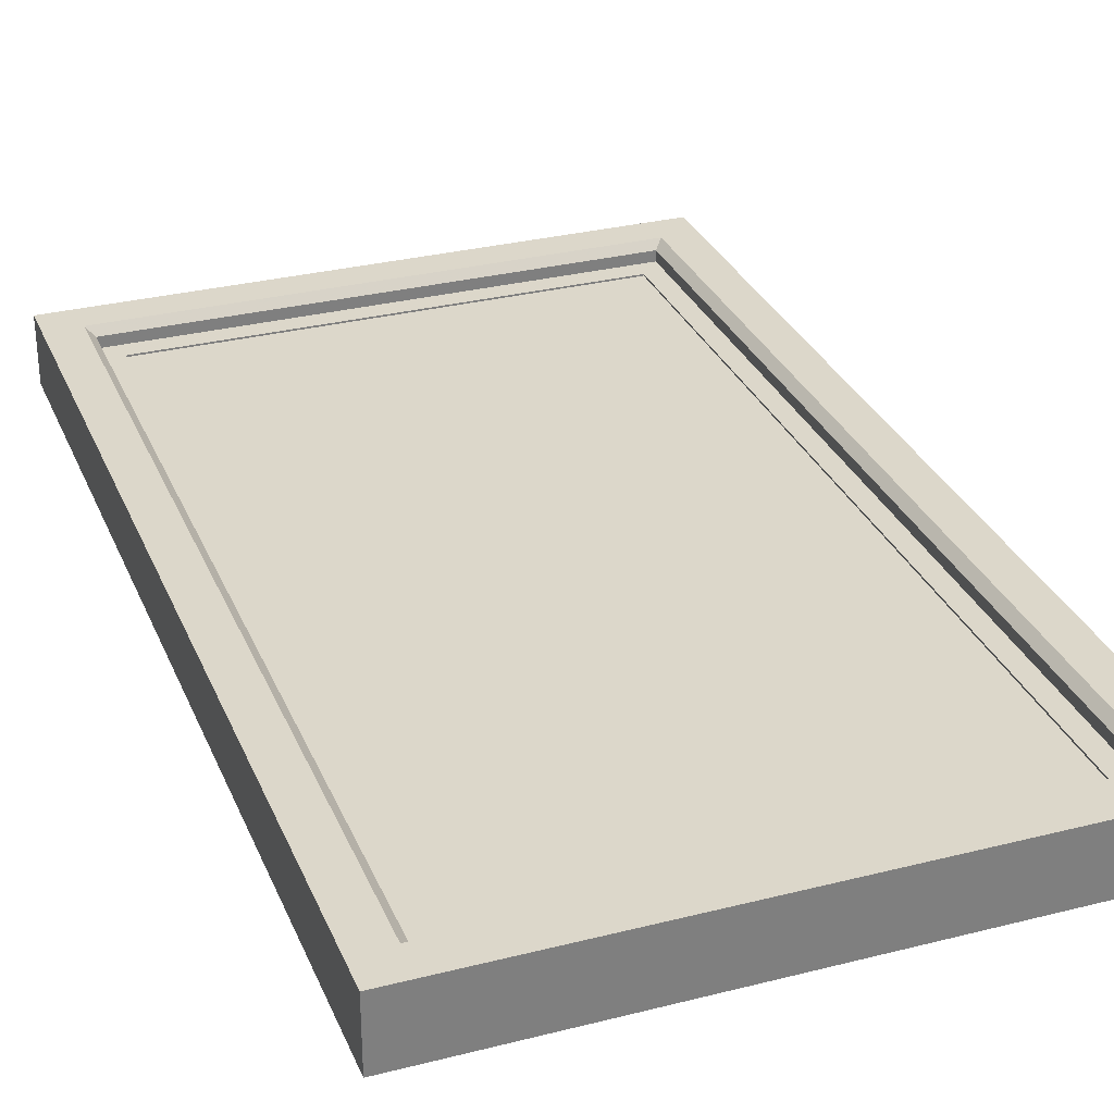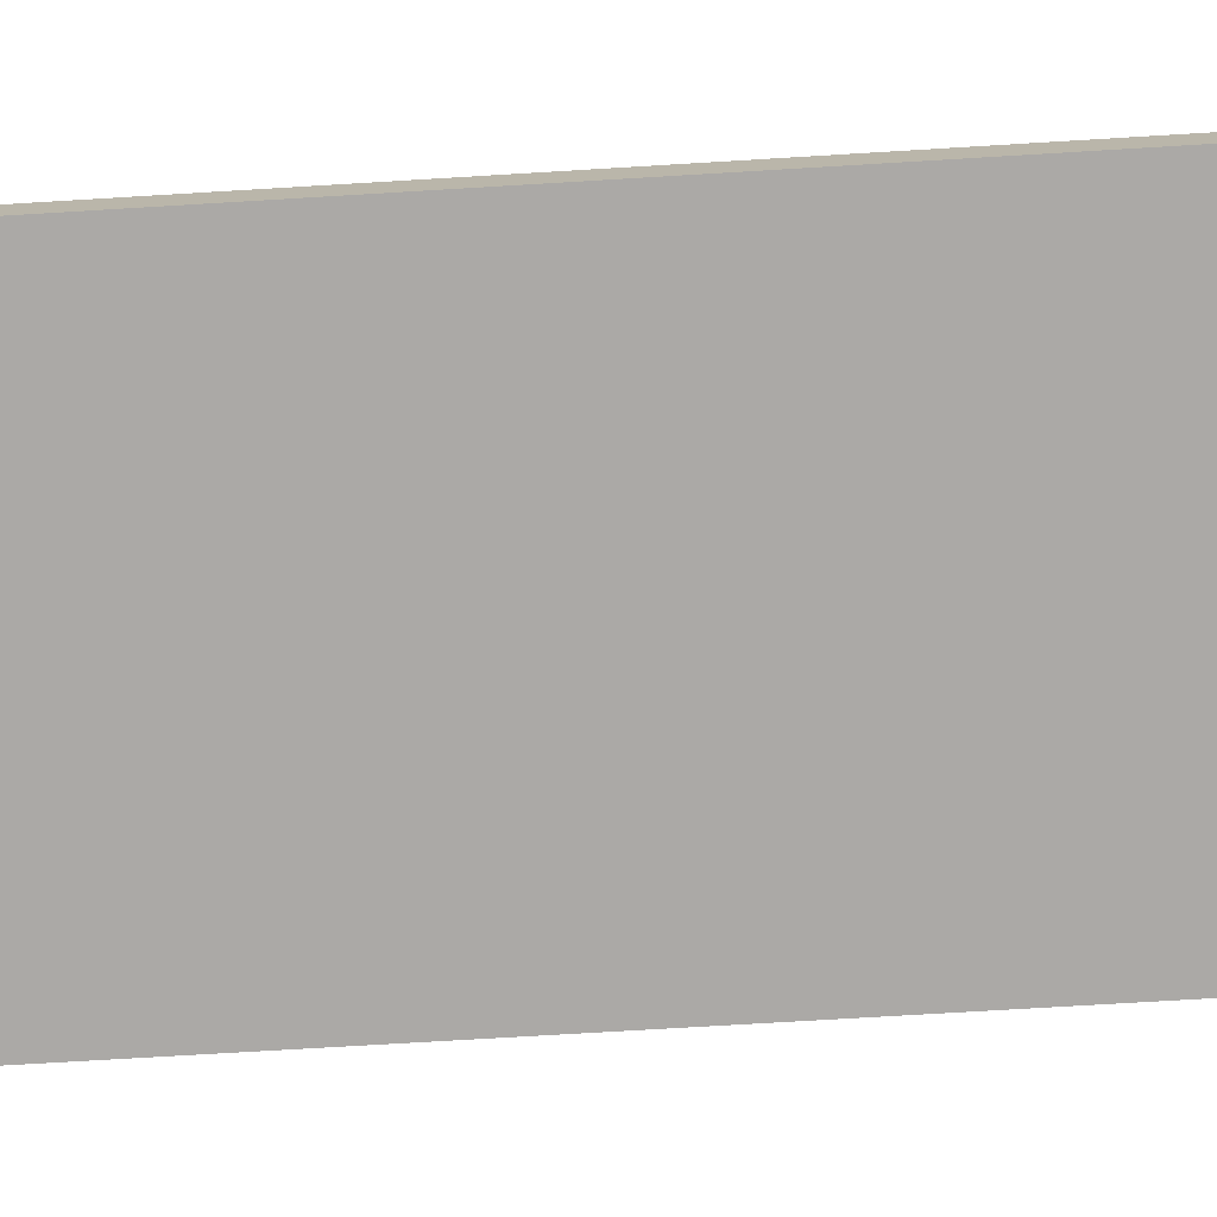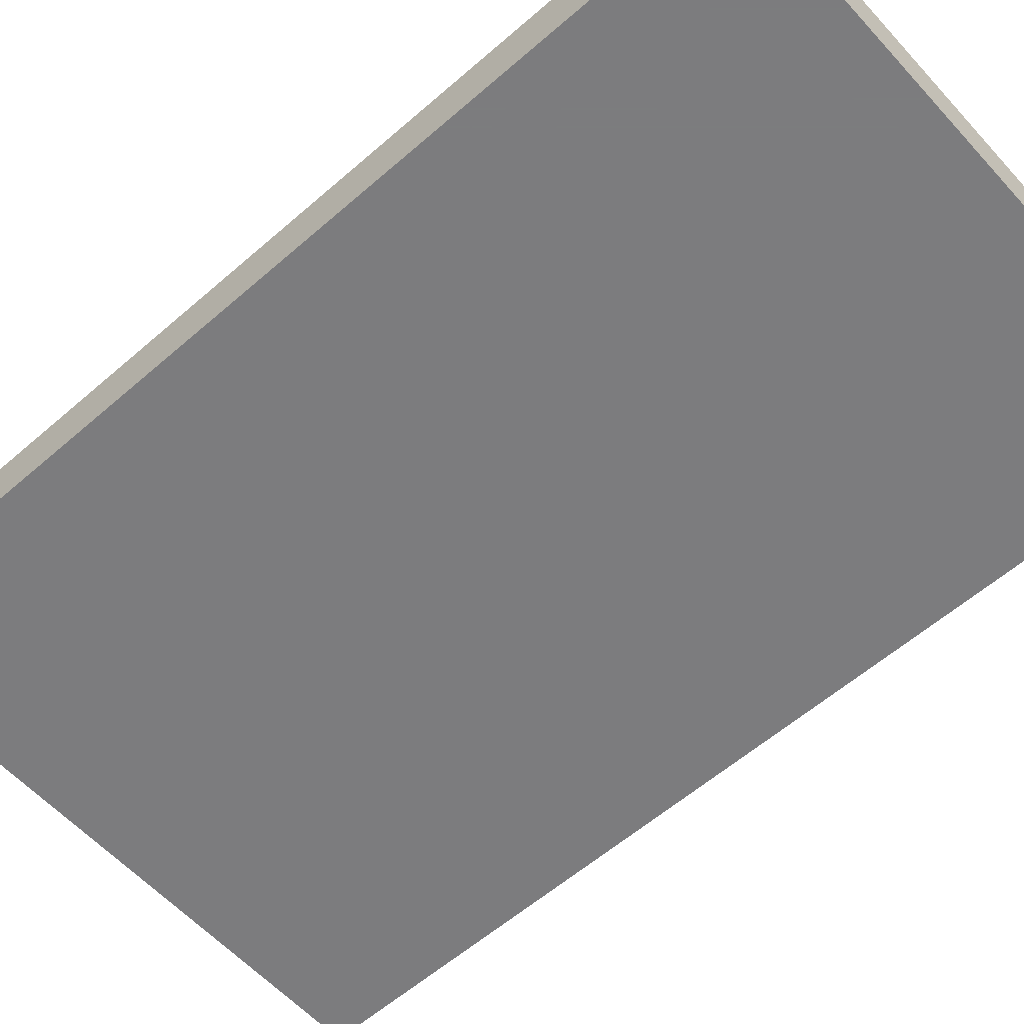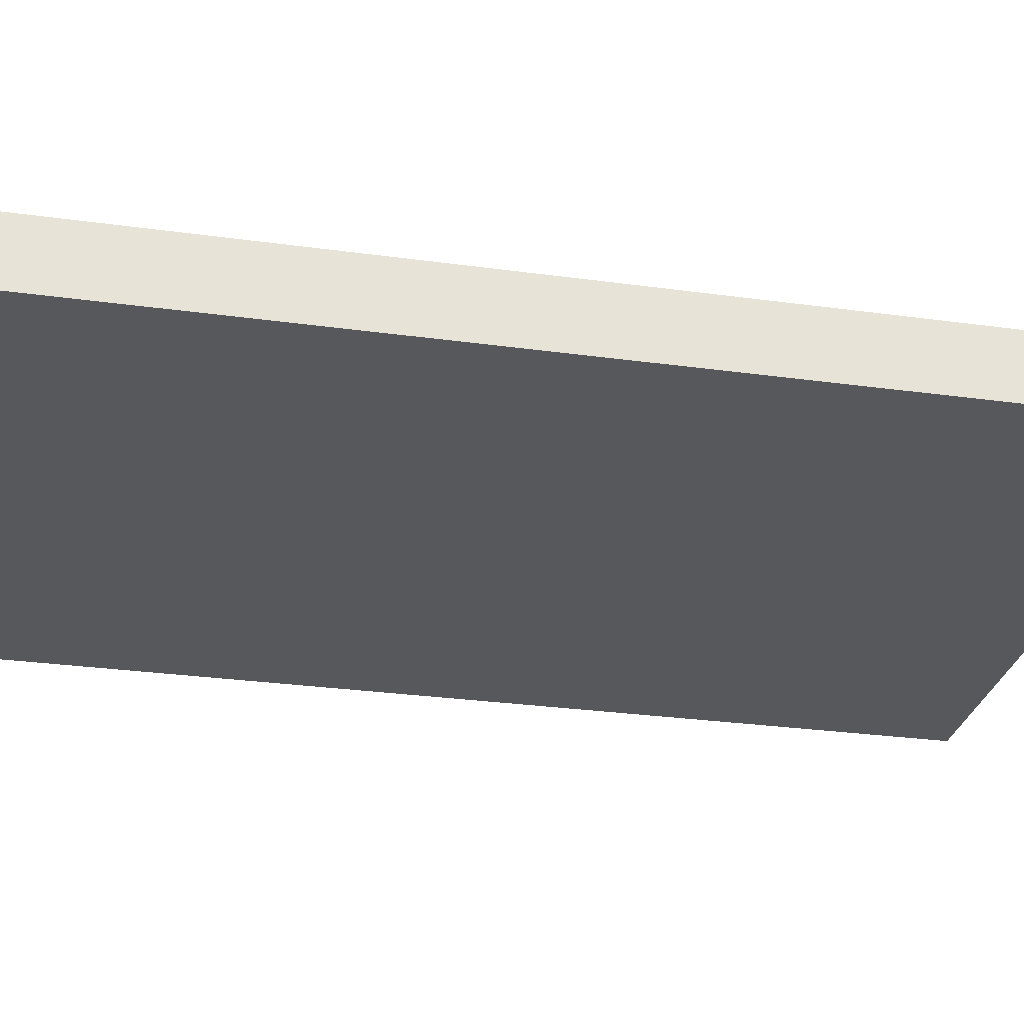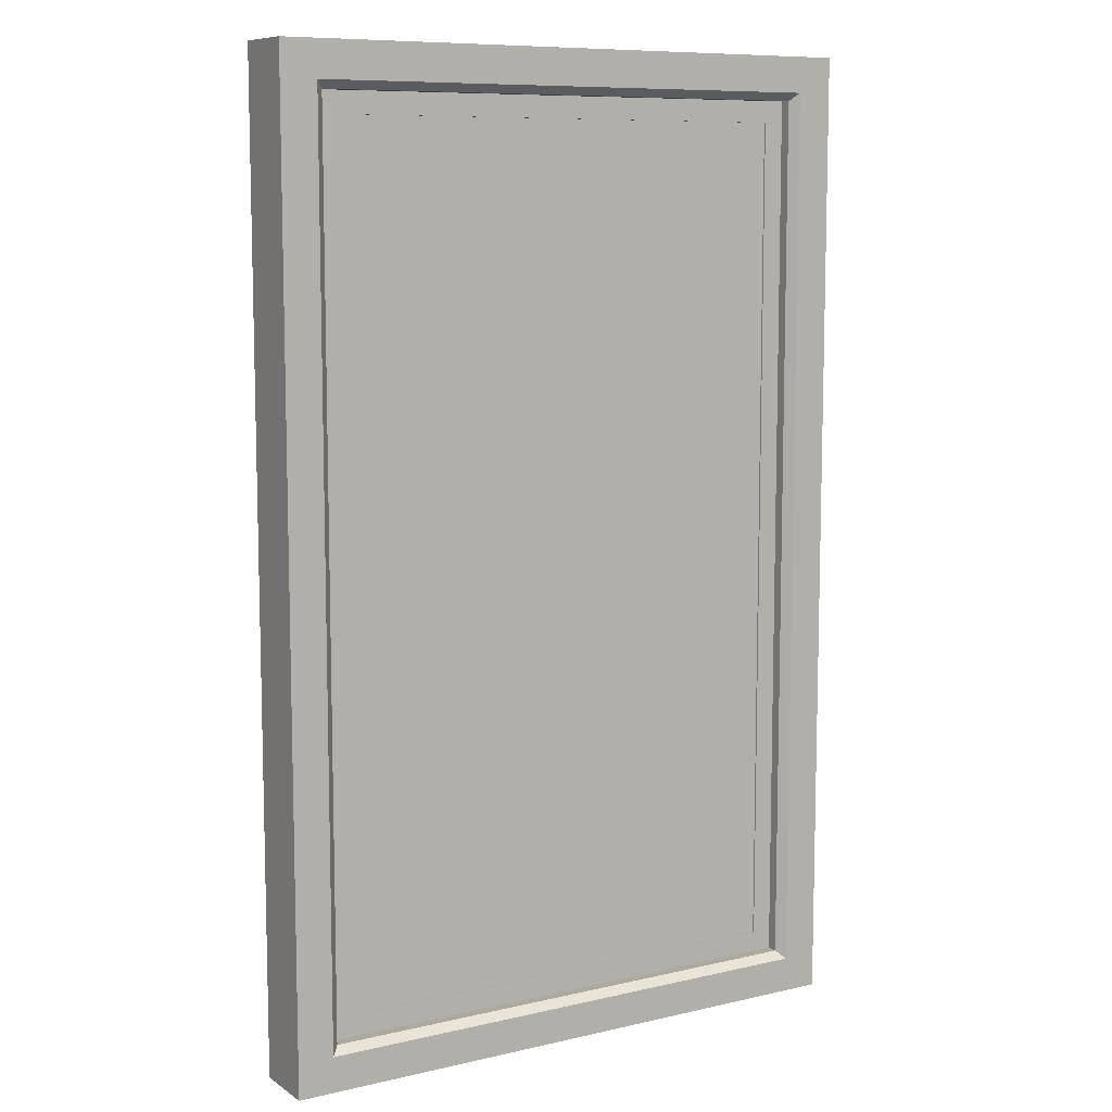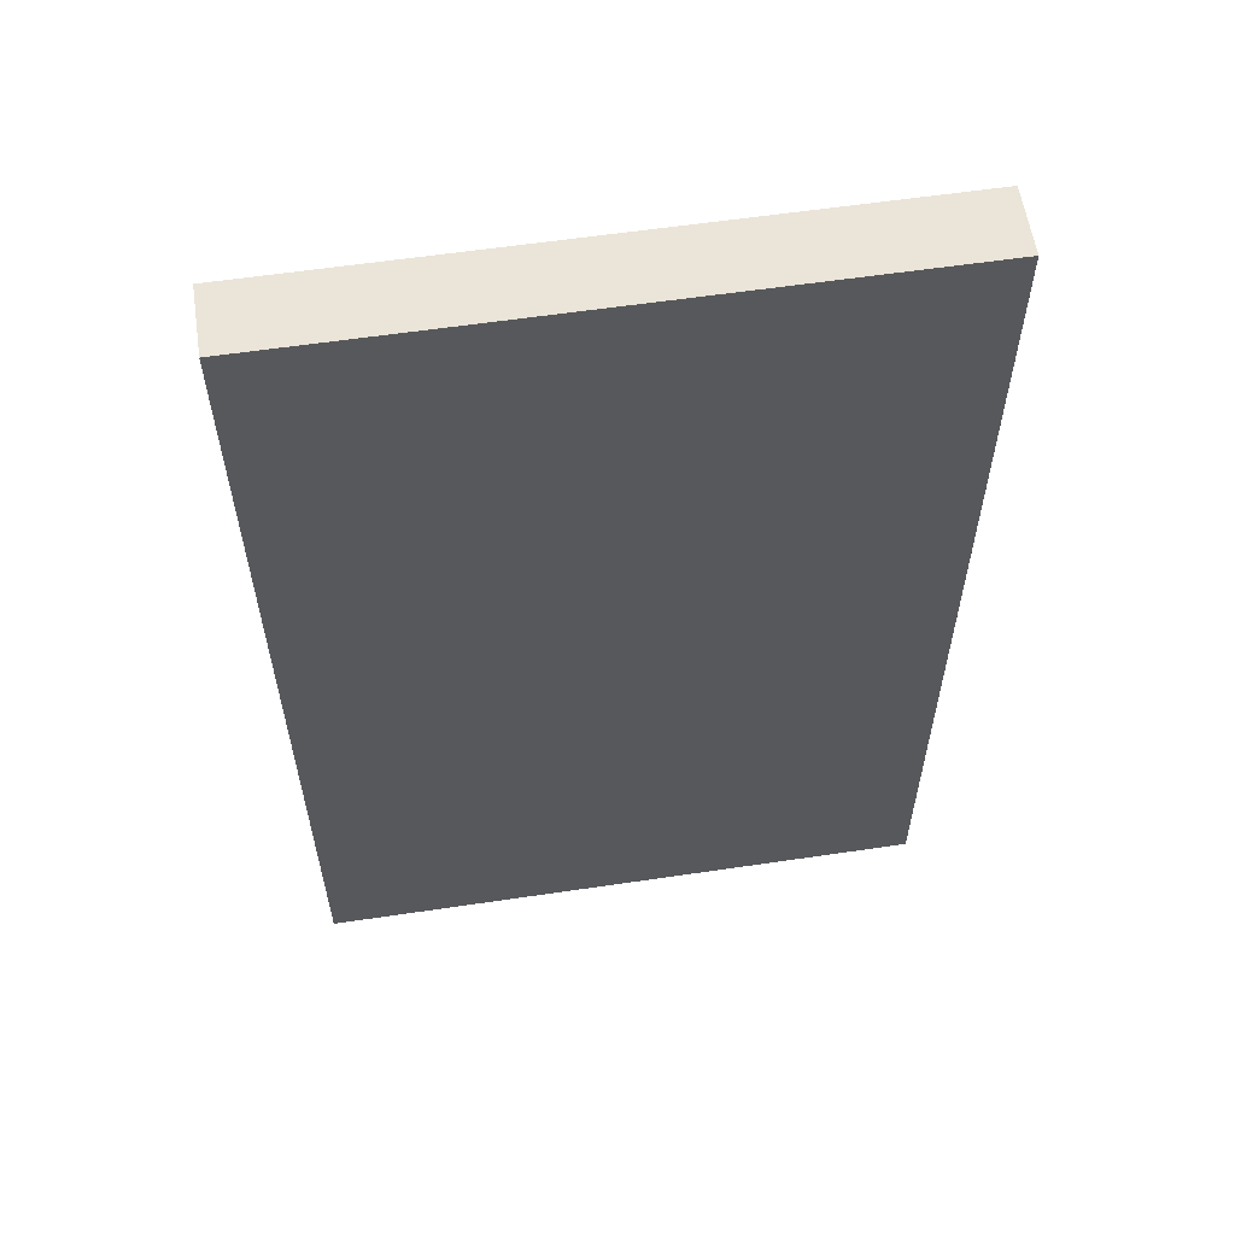
<metadata>
{"format":"obj","ext":"obj","renderer":"f3d","projection":"perspective","resolution":1024,"background":"white","views":[{"elev":30.6,"azim":-20.1,"up":"+Z"},{"elev":-75.6,"azim":-86.6,"up":"+Z"},{"elev":-58.9,"azim":131.9,"up":"+Z"},{"elev":-28.7,"azim":78.3,"up":"+Z"},{"elev":9.1,"azim":-31.5,"up":"+Y"},{"elev":59.1,"azim":171.3,"up":"+Y"}]}
</metadata>
<code>
o Object.1
v -26.25 -46.18 4.932
v 26.25 -46.18 4.932
v -26.25 46.18 4.932
v 26.25 46.18 4.932
v -32.81 52.81 7.197
v 32.81 52.81 7.197
v -32.81 52.81 0
v 32.81 52.81 0
v -32.81 -52.81 0
v 32.81 -52.81 0
v -32.81 -52.81 7.197
v 32.81 -52.81 7.197
v -28.88 -48.97 7.197
v 28.88 -48.97 7.197
v 28.88 48.97 7.197
v -28.88 48.97 7.197
v -28 -48.11 6.318
v 28 -48.11 6.318
v -28 -48.11 5.118
v 28 -48.11 5.118
v 28 48.11 6.318
v 28 48.11 5.118
v -28 48.11 6.318
v -28 48.11 5.118
v -25.81 -45.8 5.118
v 25.81 -45.8 5.118
v 25.81 45.8 5.118
v -25.81 45.8 5.118
v -25.81 -45.8 3.33
v 25.81 -45.8 3.33
v 25.81 45.8 3.33
v -25.81 45.8 3.33
f 1 2 3
f 2 4 3
f 5 6 7
f 7 6 8
f 7 8 9
f 8 10 9
f 9 10 11
f 11 10 12
f 12 10 6
f 10 8 6
f 9 11 7
f 11 5 7
f 11 12 13
f 13 12 14
f 12 6 14
f 14 6 15
f 6 5 15
f 15 5 16
f 5 11 16
f 16 11 13
f 17 18 19
f 19 18 20
f 18 21 20
f 20 21 22
f 21 23 22
f 22 23 24
f 23 17 24
f 24 17 19
f 19 20 25
f 25 20 26
f 20 22 26
f 26 22 27
f 22 24 27
f 27 24 28
f 24 19 28
f 28 19 25
f 25 26 29
f 29 26 30
f 26 27 30
f 30 27 31
f 27 28 31
f 31 28 32
f 28 25 32
f 32 25 29
f 15 16 21
f 21 16 23
f 14 15 18
f 18 15 21
f 13 14 17
f 17 14 18
f 16 13 23
f 23 13 17

</code>
